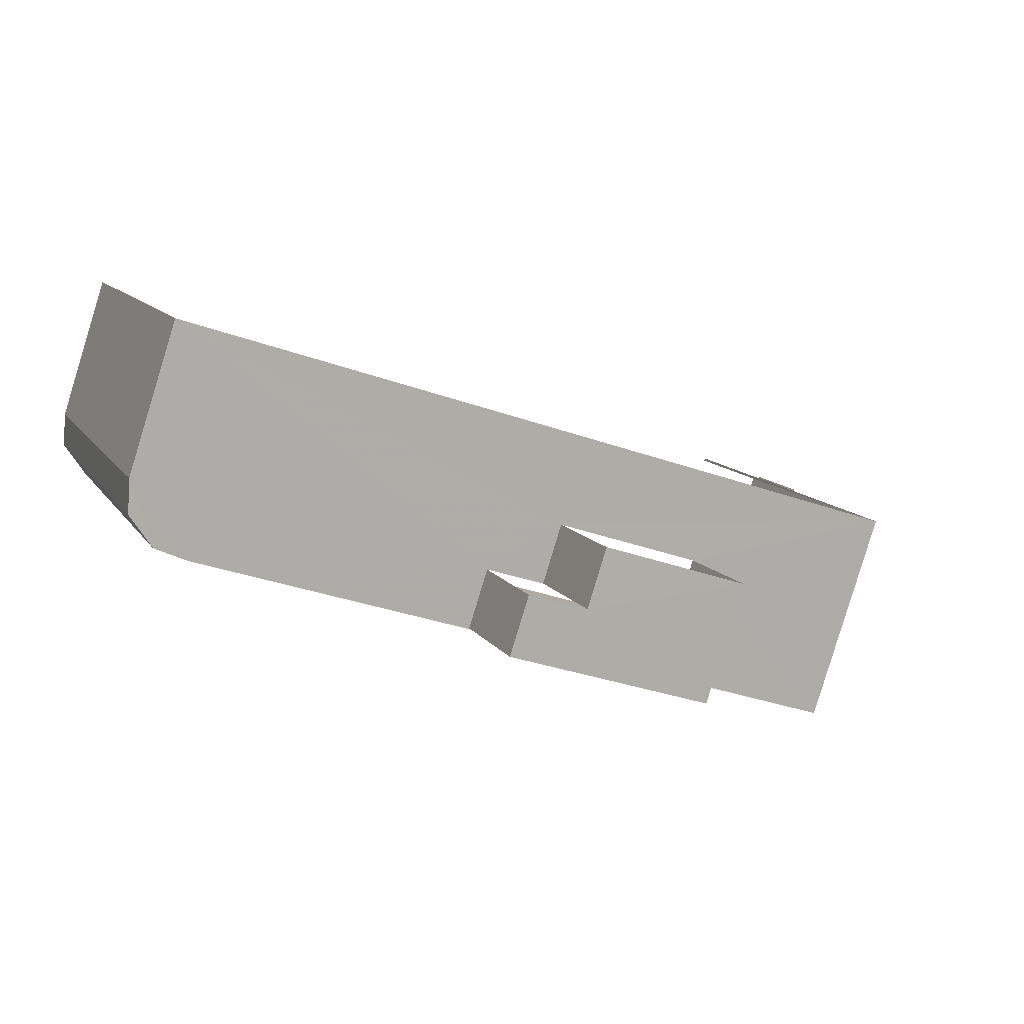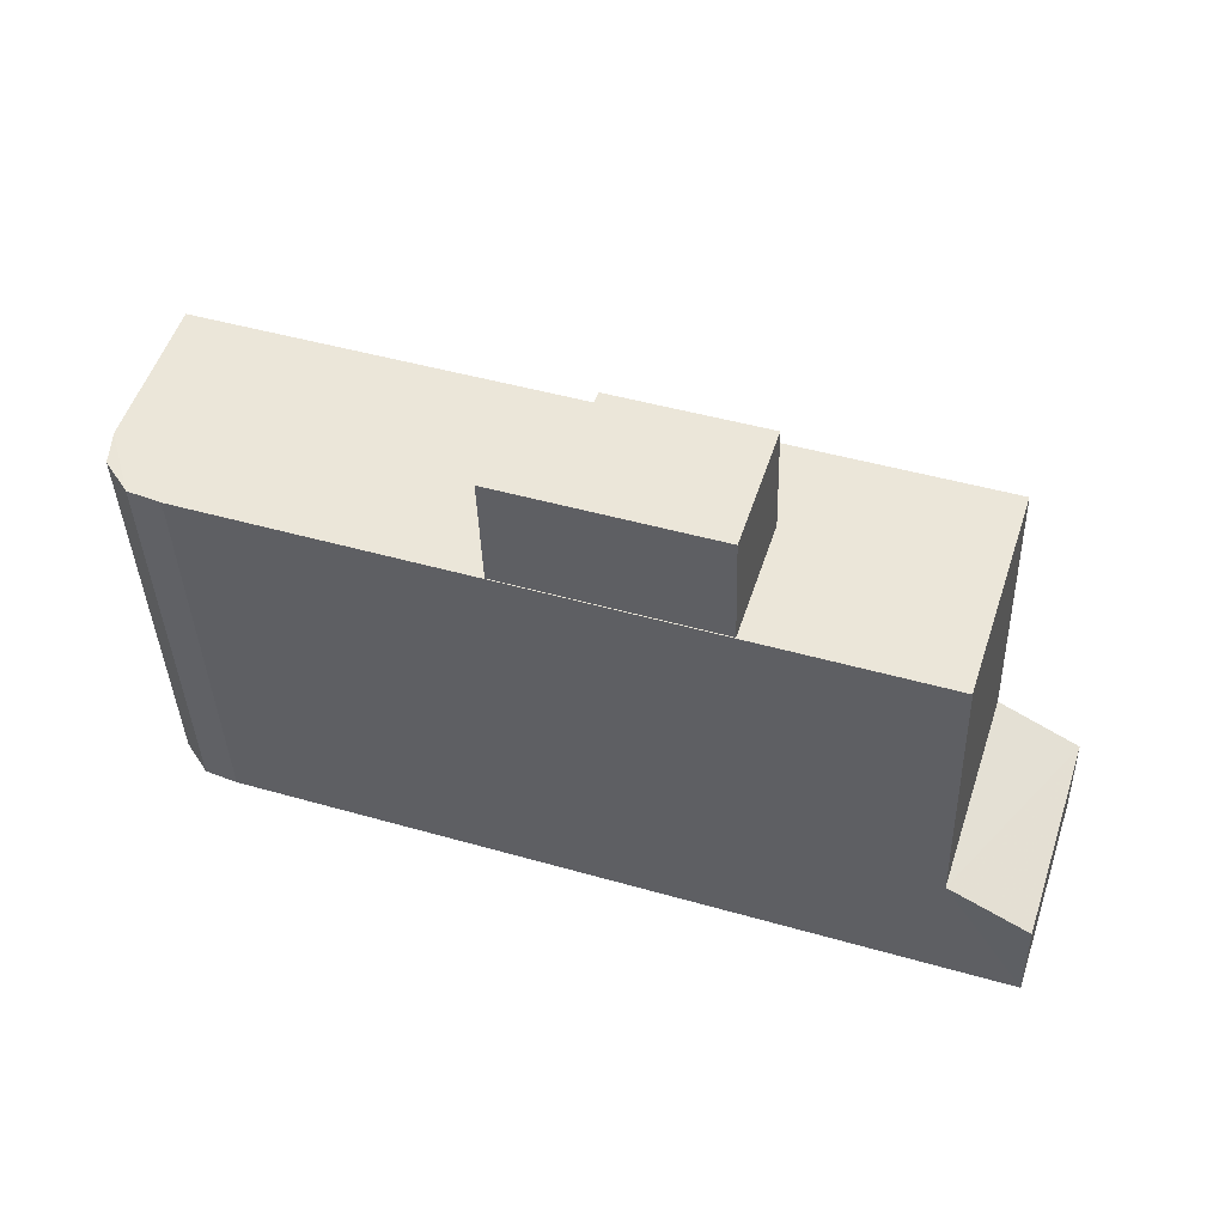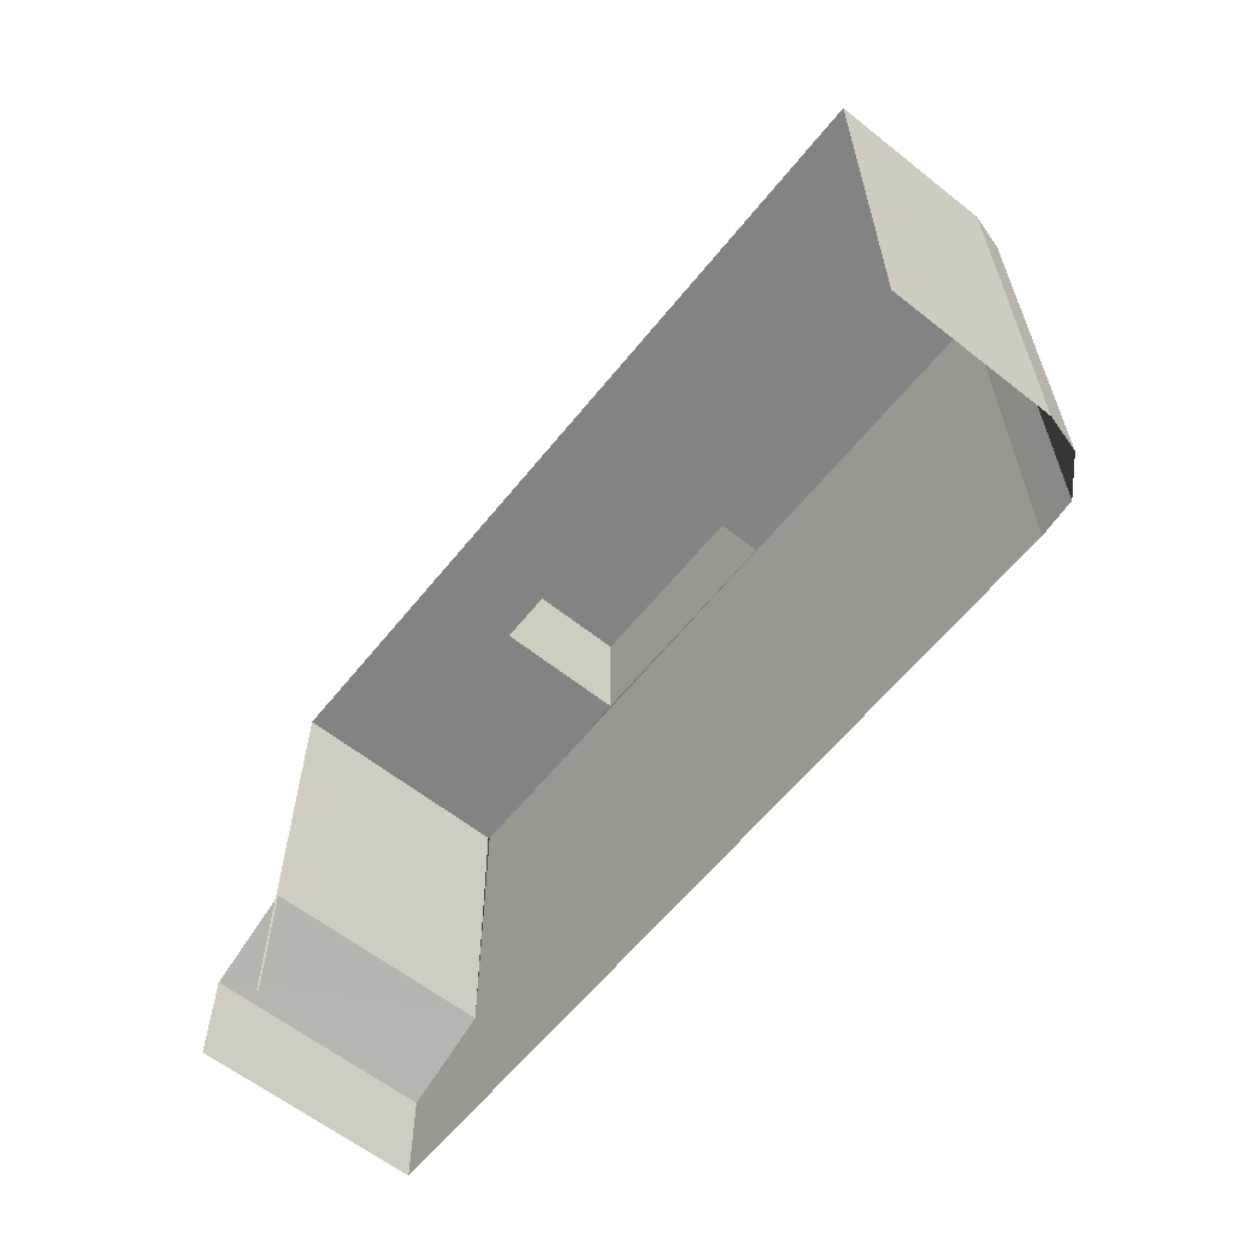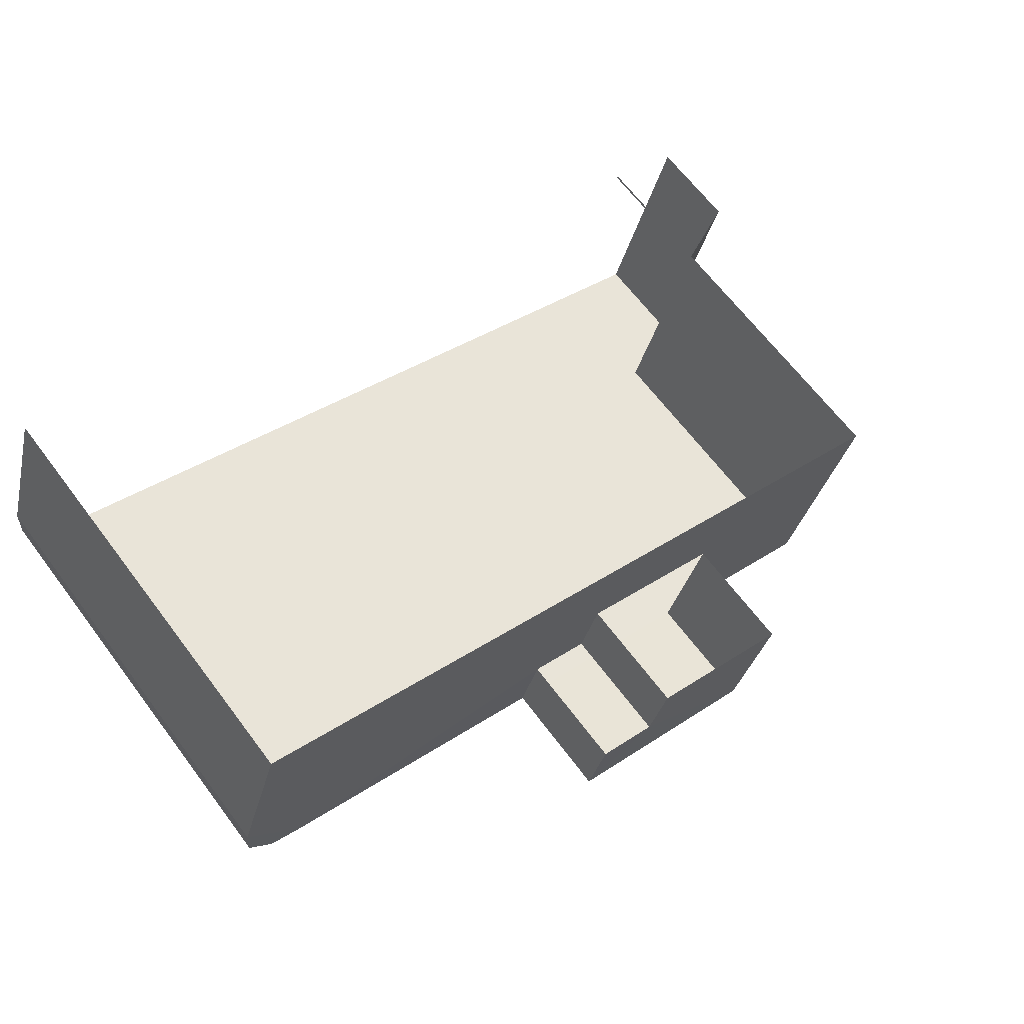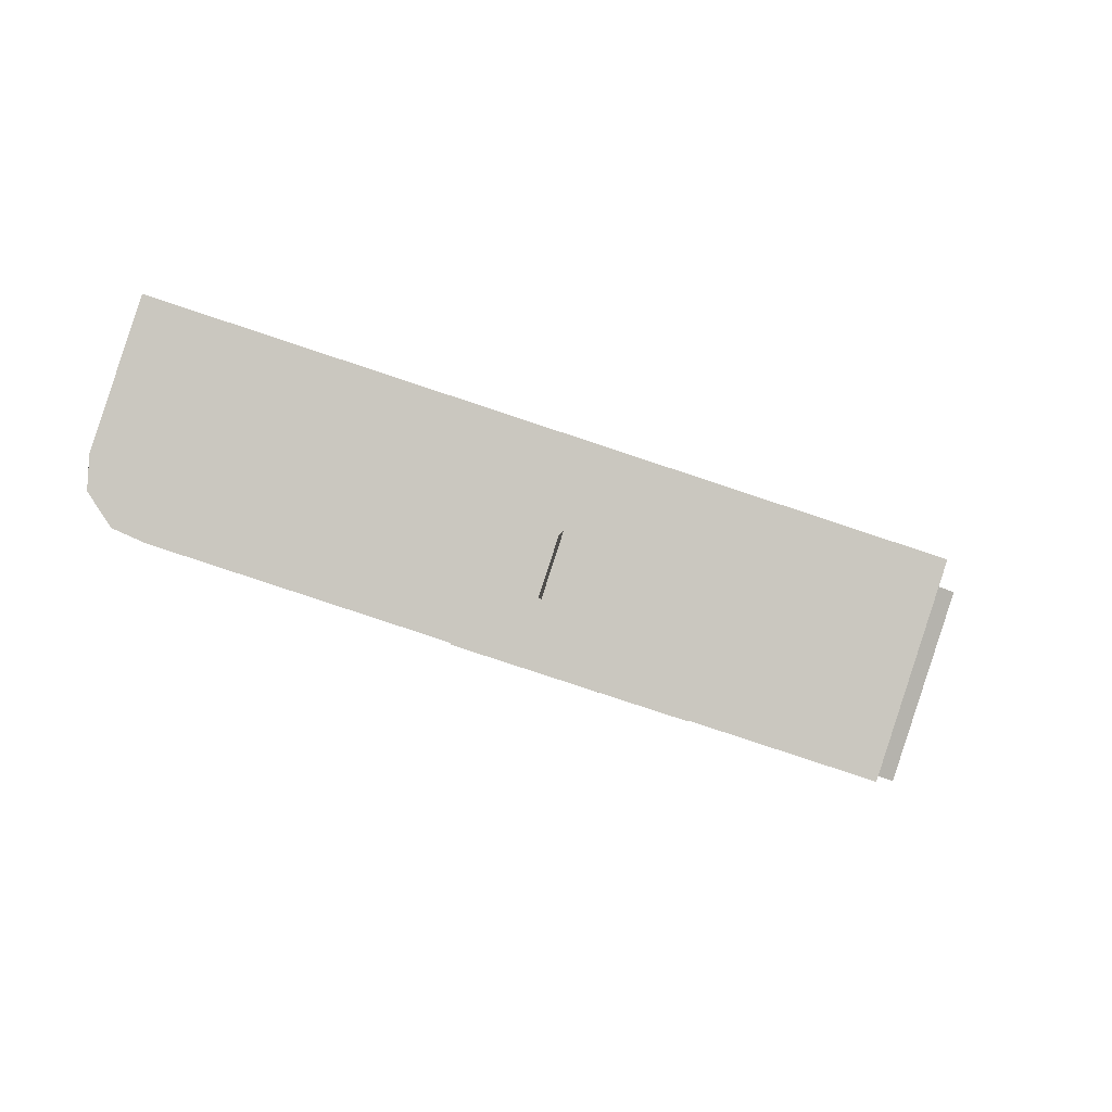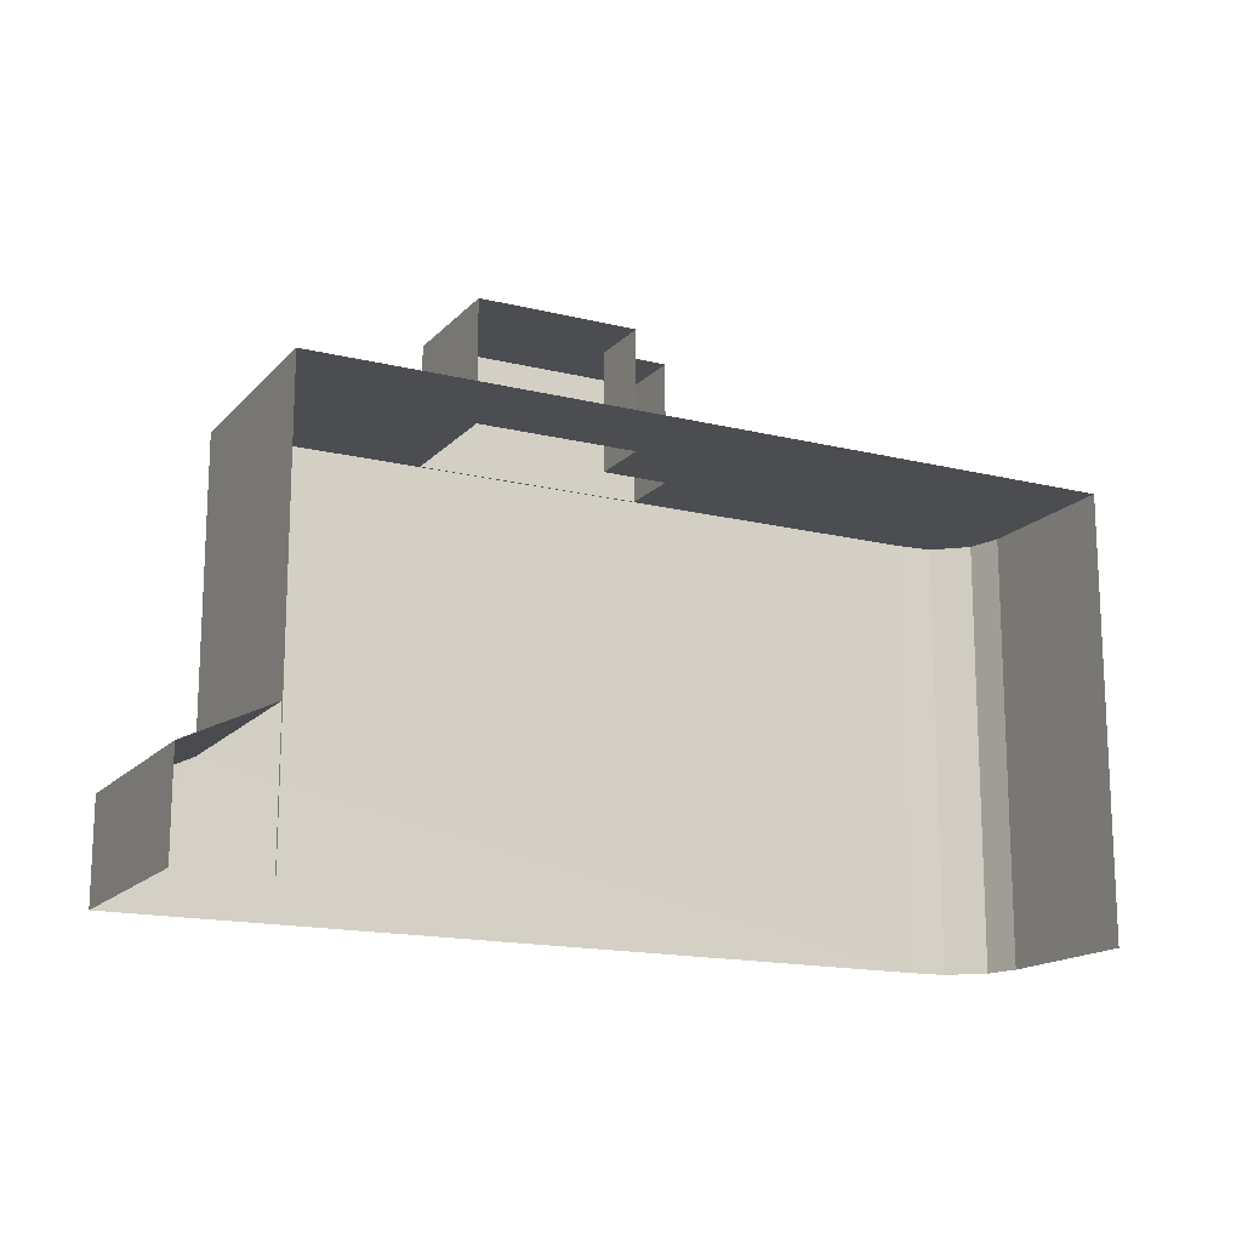
<metadata>
{"format":"obj","ext":"obj","renderer":"f3d","projection":"perspective","resolution":1024,"background":"white","views":[{"elev":11.2,"azim":-20.2,"up":"+Y"},{"elev":-38.5,"azim":1.8,"up":"+Y"},{"elev":-61.2,"azim":-146.8,"up":"+Z"},{"elev":65.9,"azim":-37.0,"up":"+Y"},{"elev":-1.3,"azim":-2.1,"up":"+Y"},{"elev":-16.0,"azim":134.8,"up":"+Z"}]}
</metadata>
<code>
v -2.244e+05 -1.279e+05 14.5
v -2.244e+05 -1.279e+05 14.5
v -2.244e+05 -1.279e+05 14.5
v -2.244e+05 -1.279e+05 14.5
v -2.244e+05 -1.279e+05 14.5
v -2.244e+05 -1.279e+05 14.5
v -2.244e+05 -1.279e+05 14.5
v -2.244e+05 -1.279e+05 14.5
v -2.244e+05 -1.279e+05 14.5
v -2.244e+05 -1.279e+05 27.26
v -2.244e+05 -1.279e+05 27.26
v -2.244e+05 -1.279e+05 27.26
v -2.244e+05 -1.279e+05 27.26
v -2.244e+05 -1.279e+05 27.26
v -2.244e+05 -1.279e+05 27.26
v -2.244e+05 -1.279e+05 24.51
v -2.244e+05 -1.279e+05 24.51
v -2.244e+05 -1.279e+05 24.51
v -2.244e+05 -1.279e+05 24.51
v -2.244e+05 -1.279e+05 24.51
v -2.244e+05 -1.279e+05 24.51
v -2.244e+05 -1.279e+05 24.51
v -2.244e+05 -1.279e+05 24.51
v -2.244e+05 -1.279e+05 24.51
v -2.244e+05 -1.279e+05 24.51
v -2.244e+05 -1.279e+05 24.51
v -2.244e+05 -1.279e+05 24.51
v -2.244e+05 -1.279e+05 24.51
v -2.244e+05 -1.279e+05 24.51
v -2.244e+05 -1.279e+05 17.7
v -2.244e+05 -1.279e+05 16.76
v -2.244e+05 -1.279e+05 16.76
v -2.244e+05 -1.279e+05 17.7
f 1 2 3
f 4 1 3
f 5 6 4
f 7 8 9
f 2 7 3
f 3 7 9
f 5 4 3
f 7 32 8
f 7 33 32
f 23 2 1
f 23 22 2
f 28 15 12
f 29 28 12
f 24 11 10
f 26 24 10
f 10 11 12
f 10 12 13
f 12 14 13
f 12 15 14
f 16 17 18
f 19 20 18
f 16 21 17
f 22 23 24
f 25 22 26
f 27 19 25
f 23 16 18
f 18 20 28
f 27 20 19
f 24 23 28
f 26 22 24
f 27 25 26
f 28 23 18
f 29 24 28
f 30 31 32
f 33 30 32
f 26 10 13
f 27 26 13
f 24 12 11
f 24 29 12
f 23 1 4
f 16 23 4
f 20 13 14
f 20 27 13
f 21 6 5
f 17 21 5
f 2 33 7
f 22 33 2
f 30 25 19
f 33 25 30
f 22 25 33
f 19 18 30
f 18 3 30
f 30 9 31
f 30 3 9
f 17 5 3
f 18 17 3
f 21 4 6
f 21 16 4
f 28 14 15
f 28 20 14
f 31 9 8
f 32 31 8

</code>
